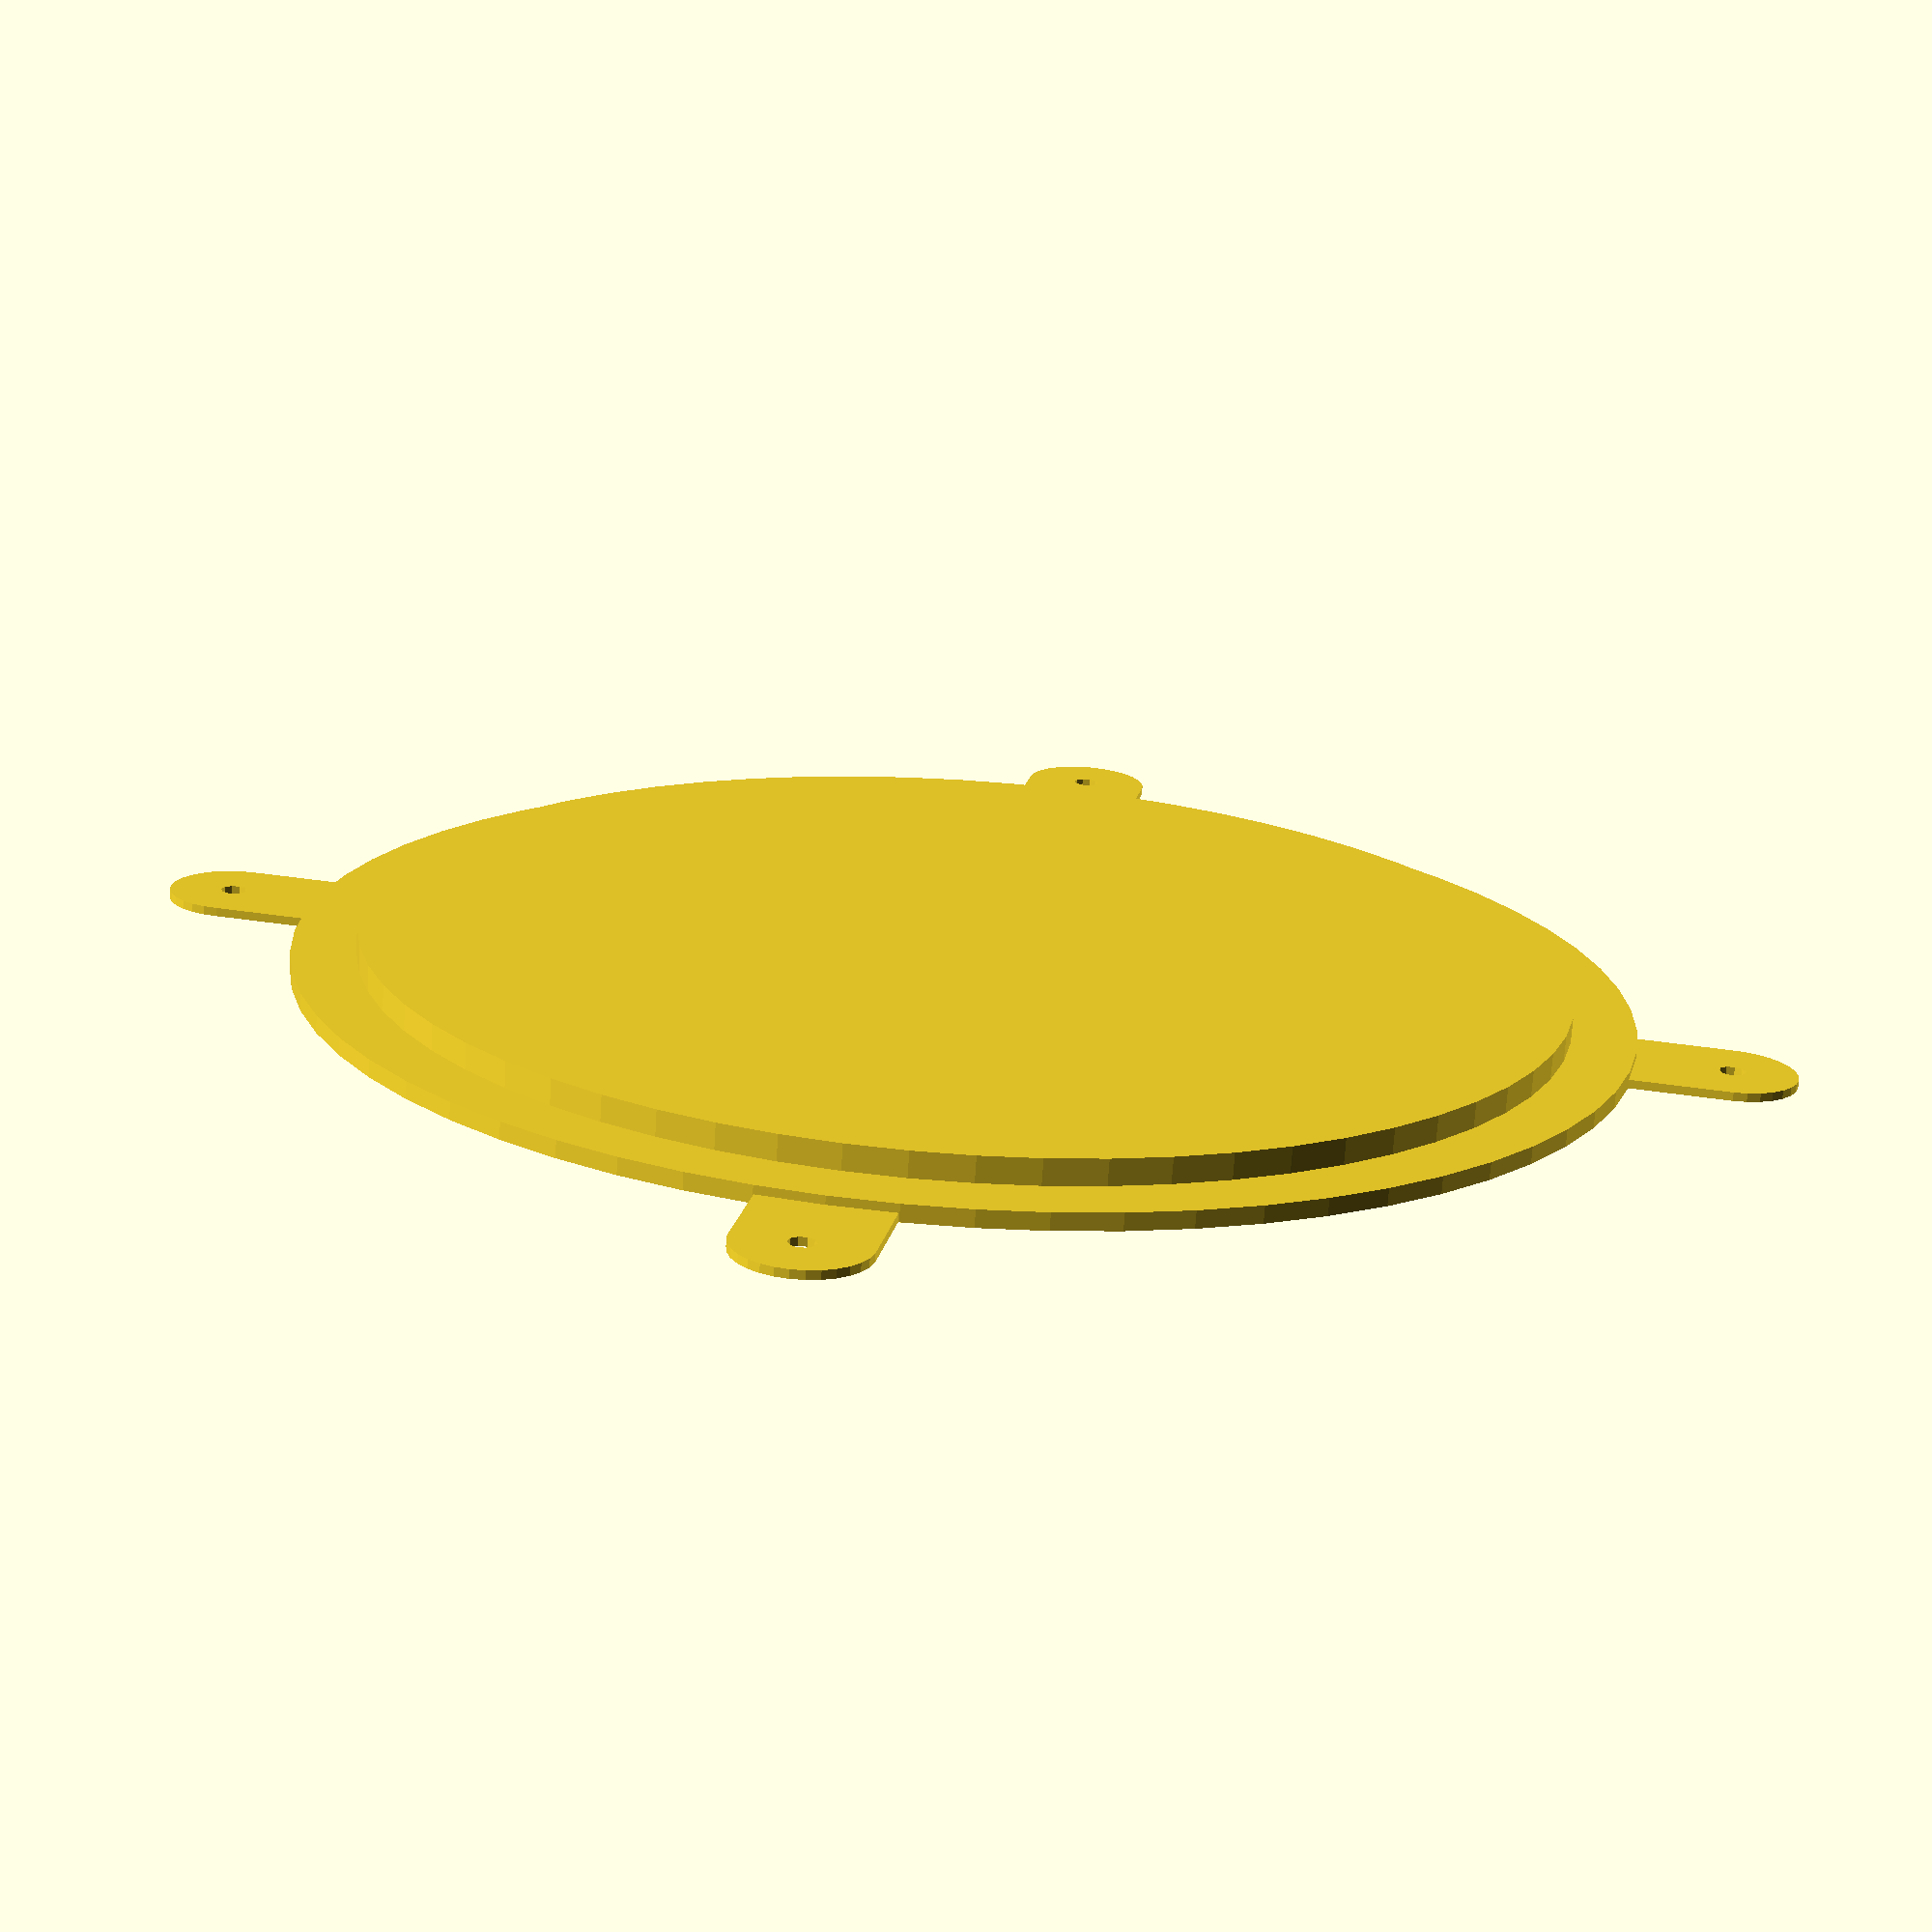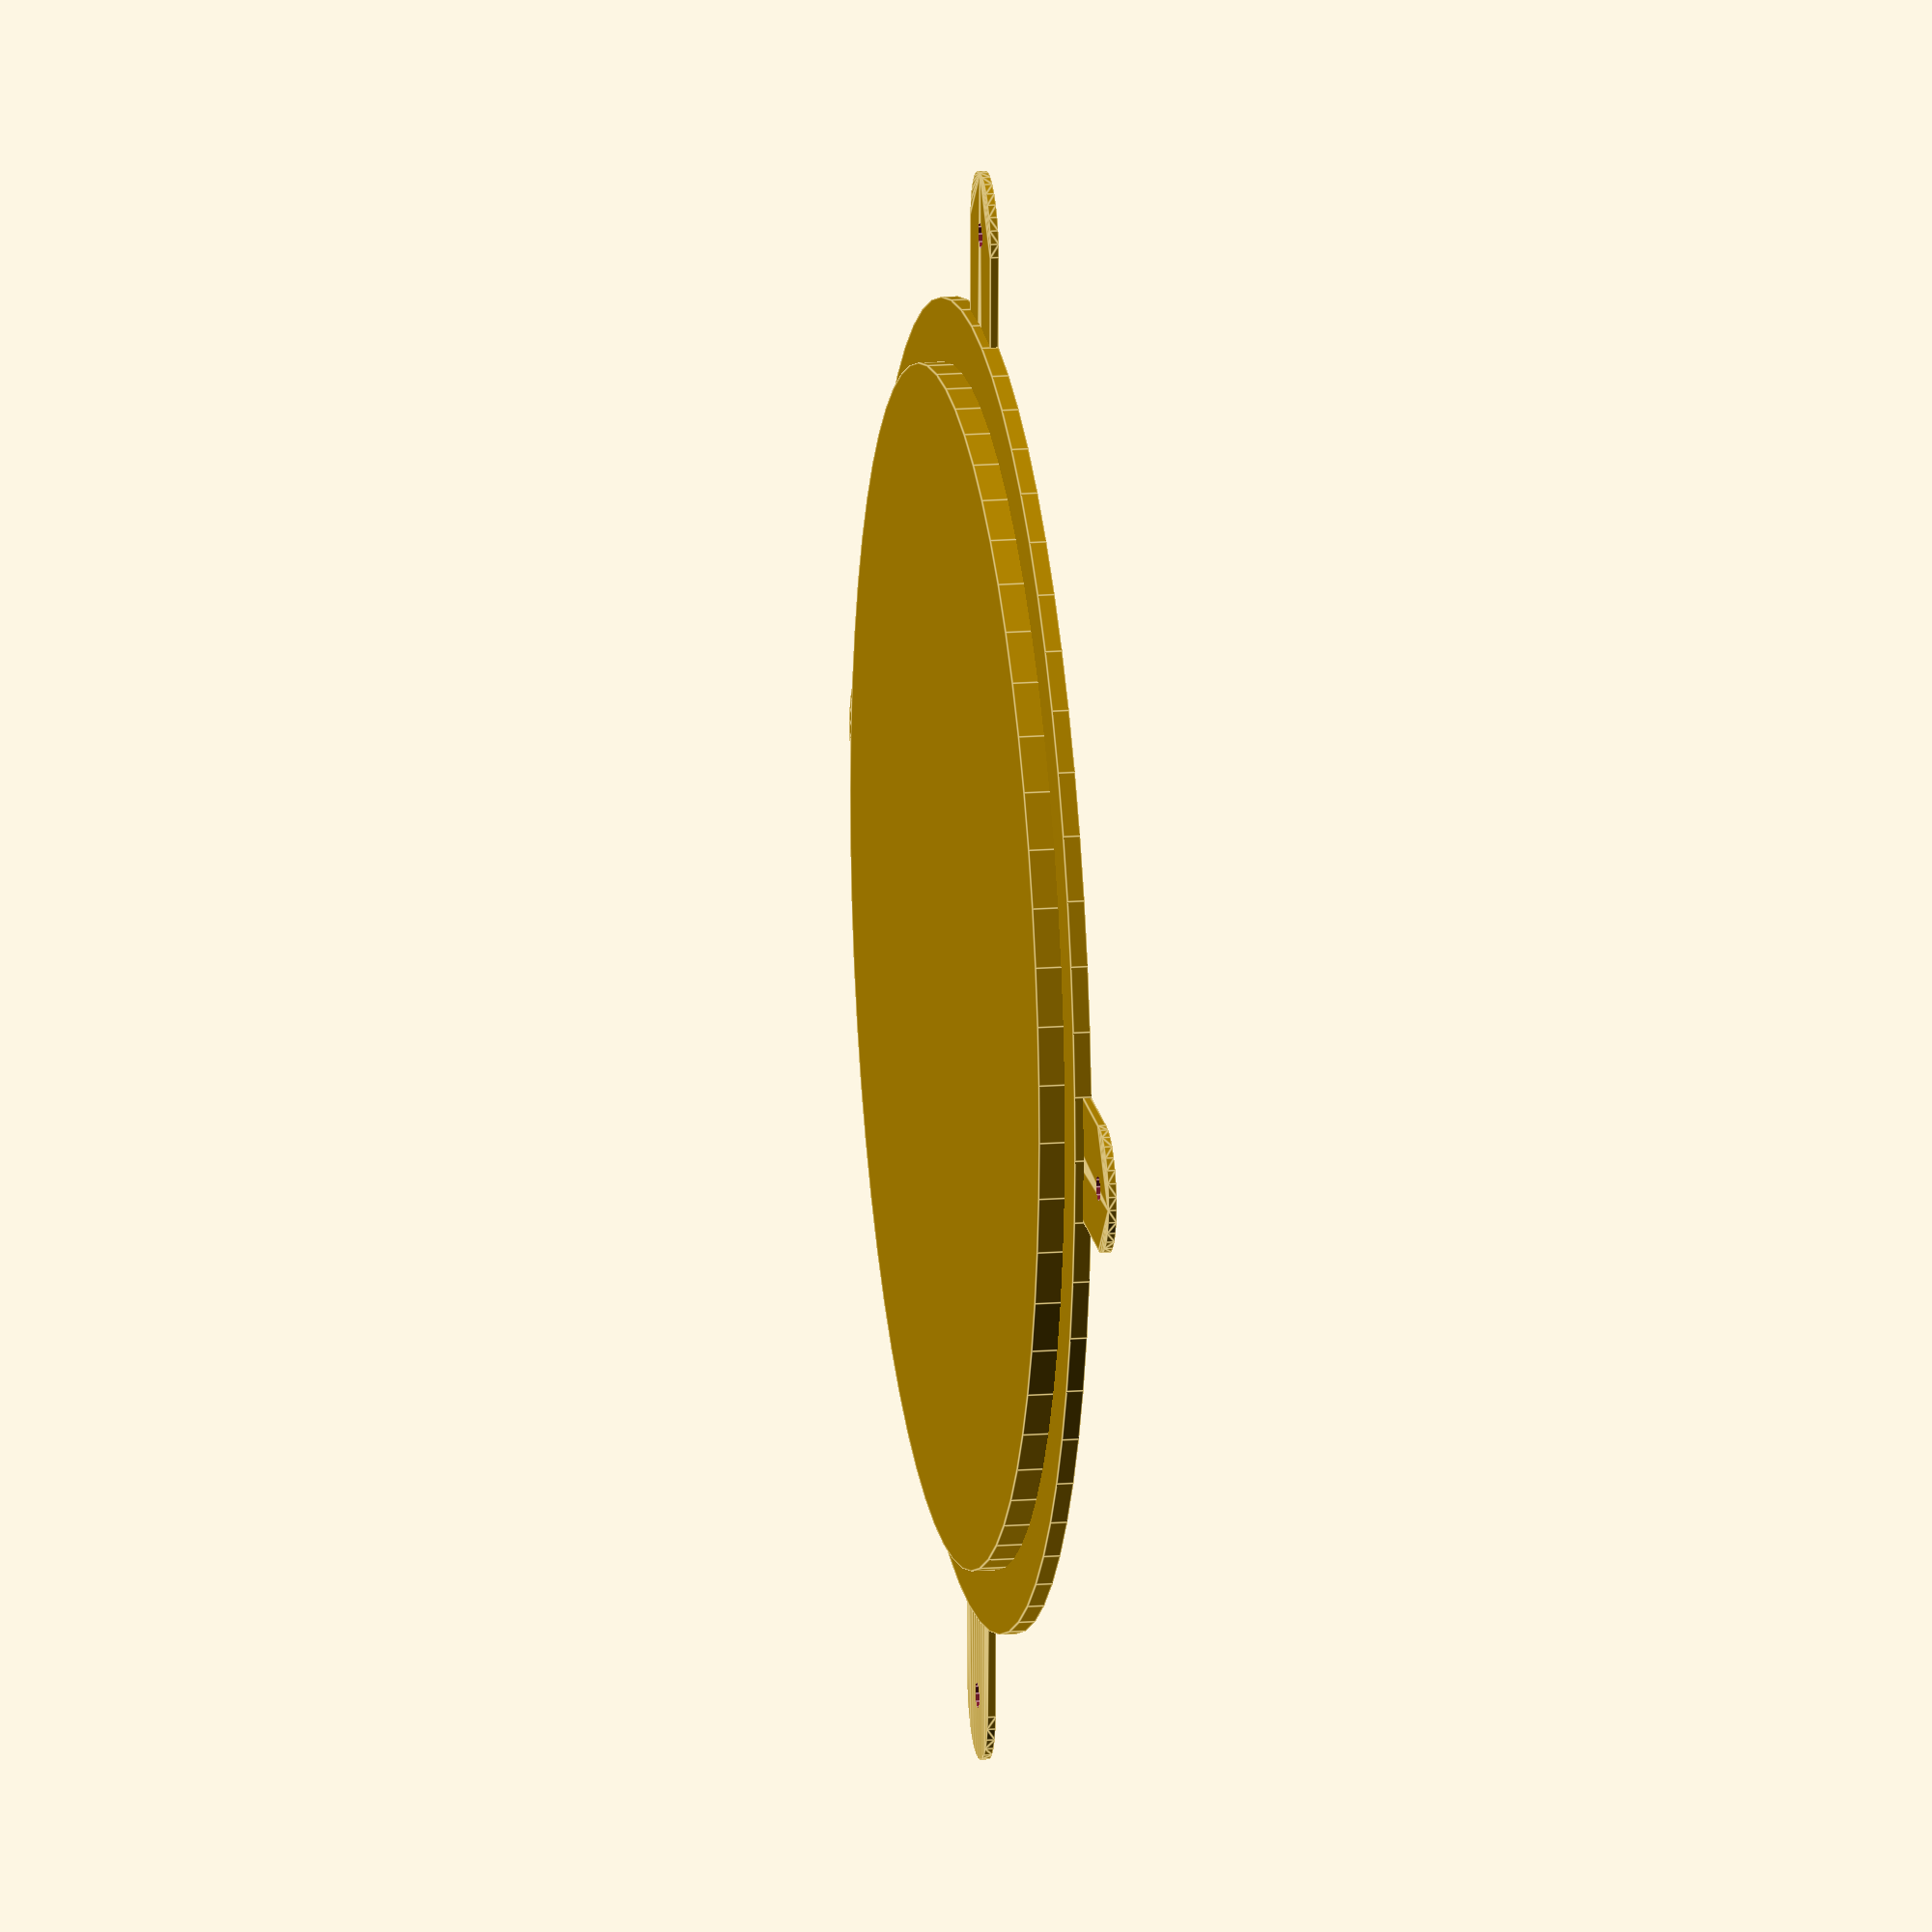
<openscad>
// This is an initial design for the front window
// for the BornHack StopNu light.
// Z dimension is only indicative to show the
// three construction elements
// X and Y dimensions are exact.
//
difference () {
    union() {
 // mounting tab upper right + lower left
        hull() {
            translate([125, 125, 0]) {
                cylinder(h=2, r=15);
            }
            translate([-125, -125, 0]) {
                cylinder(h=2, r=15);
            }
        }
 // mounting tab upper left + lower right       
        hull () {
            translate([125, -125, 0]) {
                cylinder(h=2, r=15);
            }
            translate([-125, 125, 0]) {
                cylinder(h=2, r=15);
            }
        }
 // front glass, diameter 280mm
        cylinder(h=10, r=140, $fn=64);
 // sealing lip, diameter 310mm       
        cylinder(h=4, r=155, $fn=64);
    }
 // holes in mounting tabs for M6 bolts    
    translate([125, 125, -5]) {
        cylinder(h=10, r=3);
    }
    translate([-125, -125, -5]) {
        cylinder(h=10, r=3);
    }
    translate([125, -125, -5]) {
        cylinder(h=10, r=3);
    }
    translate([-125, 125, -5]) {
        cylinder(h=10, r=3);
    }
}
</openscad>
<views>
elev=72.0 azim=325.5 roll=356.2 proj=p view=solid
elev=343.5 azim=135.7 roll=81.0 proj=o view=edges
</views>
